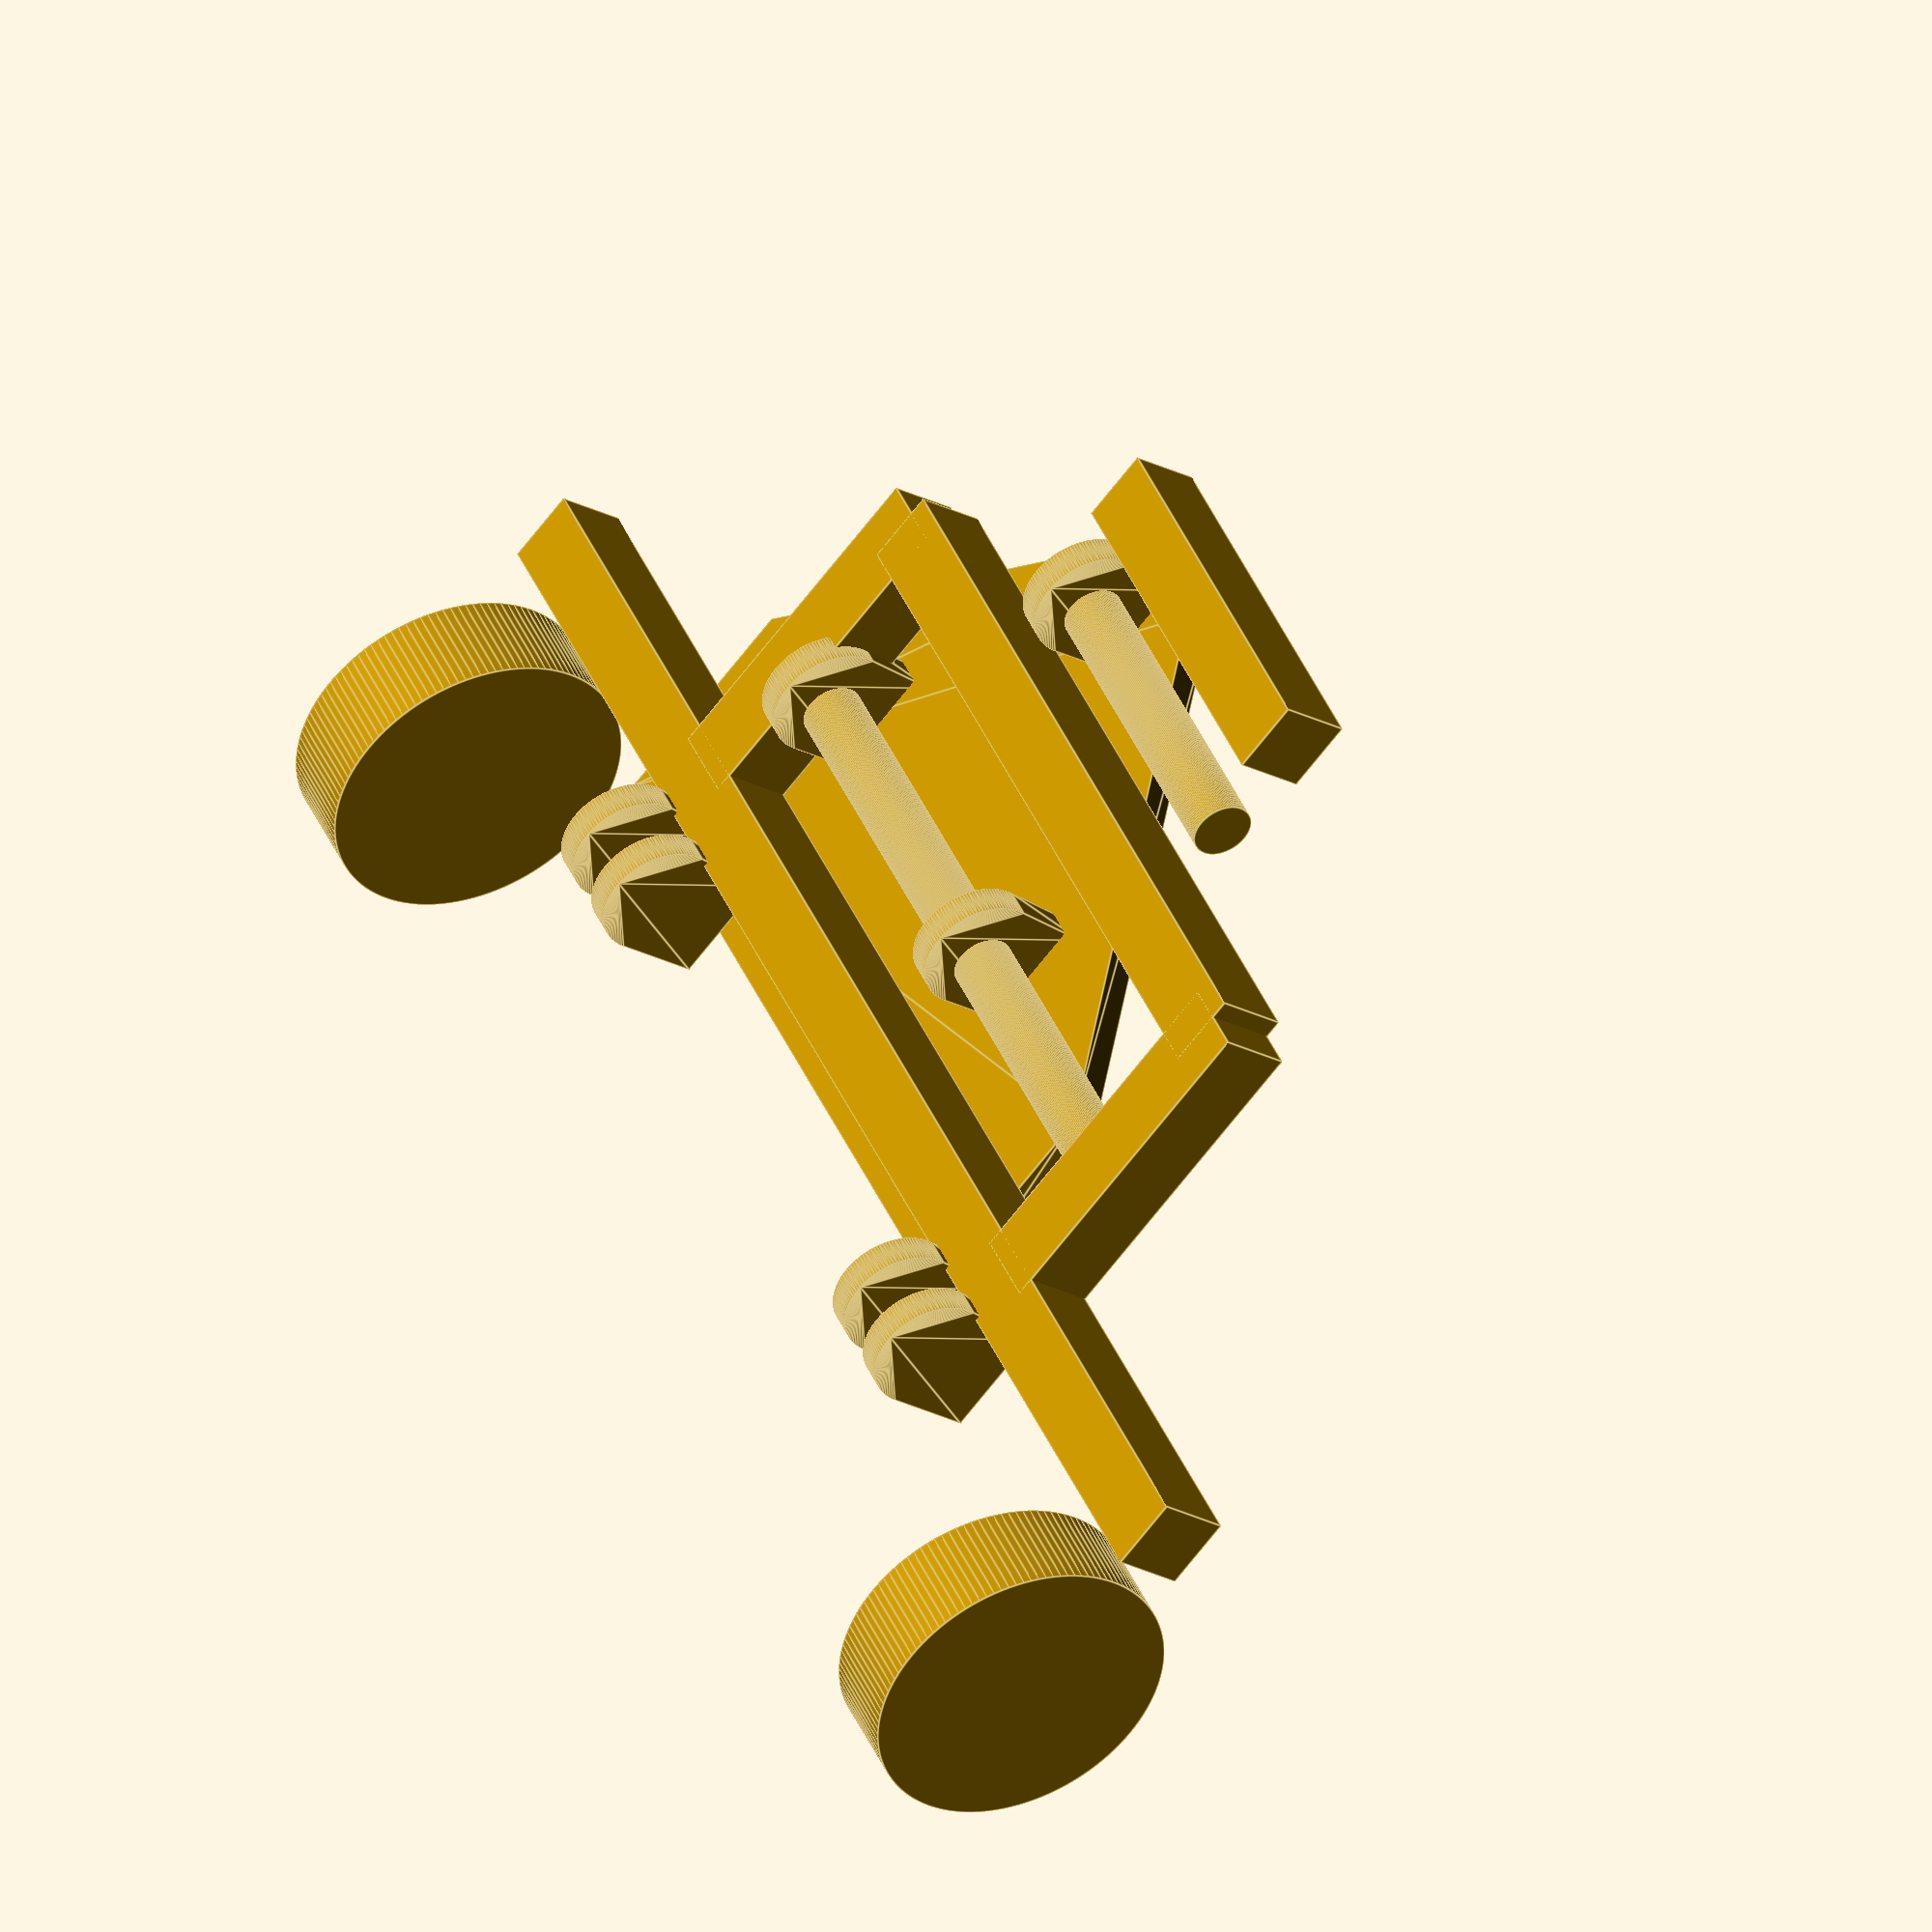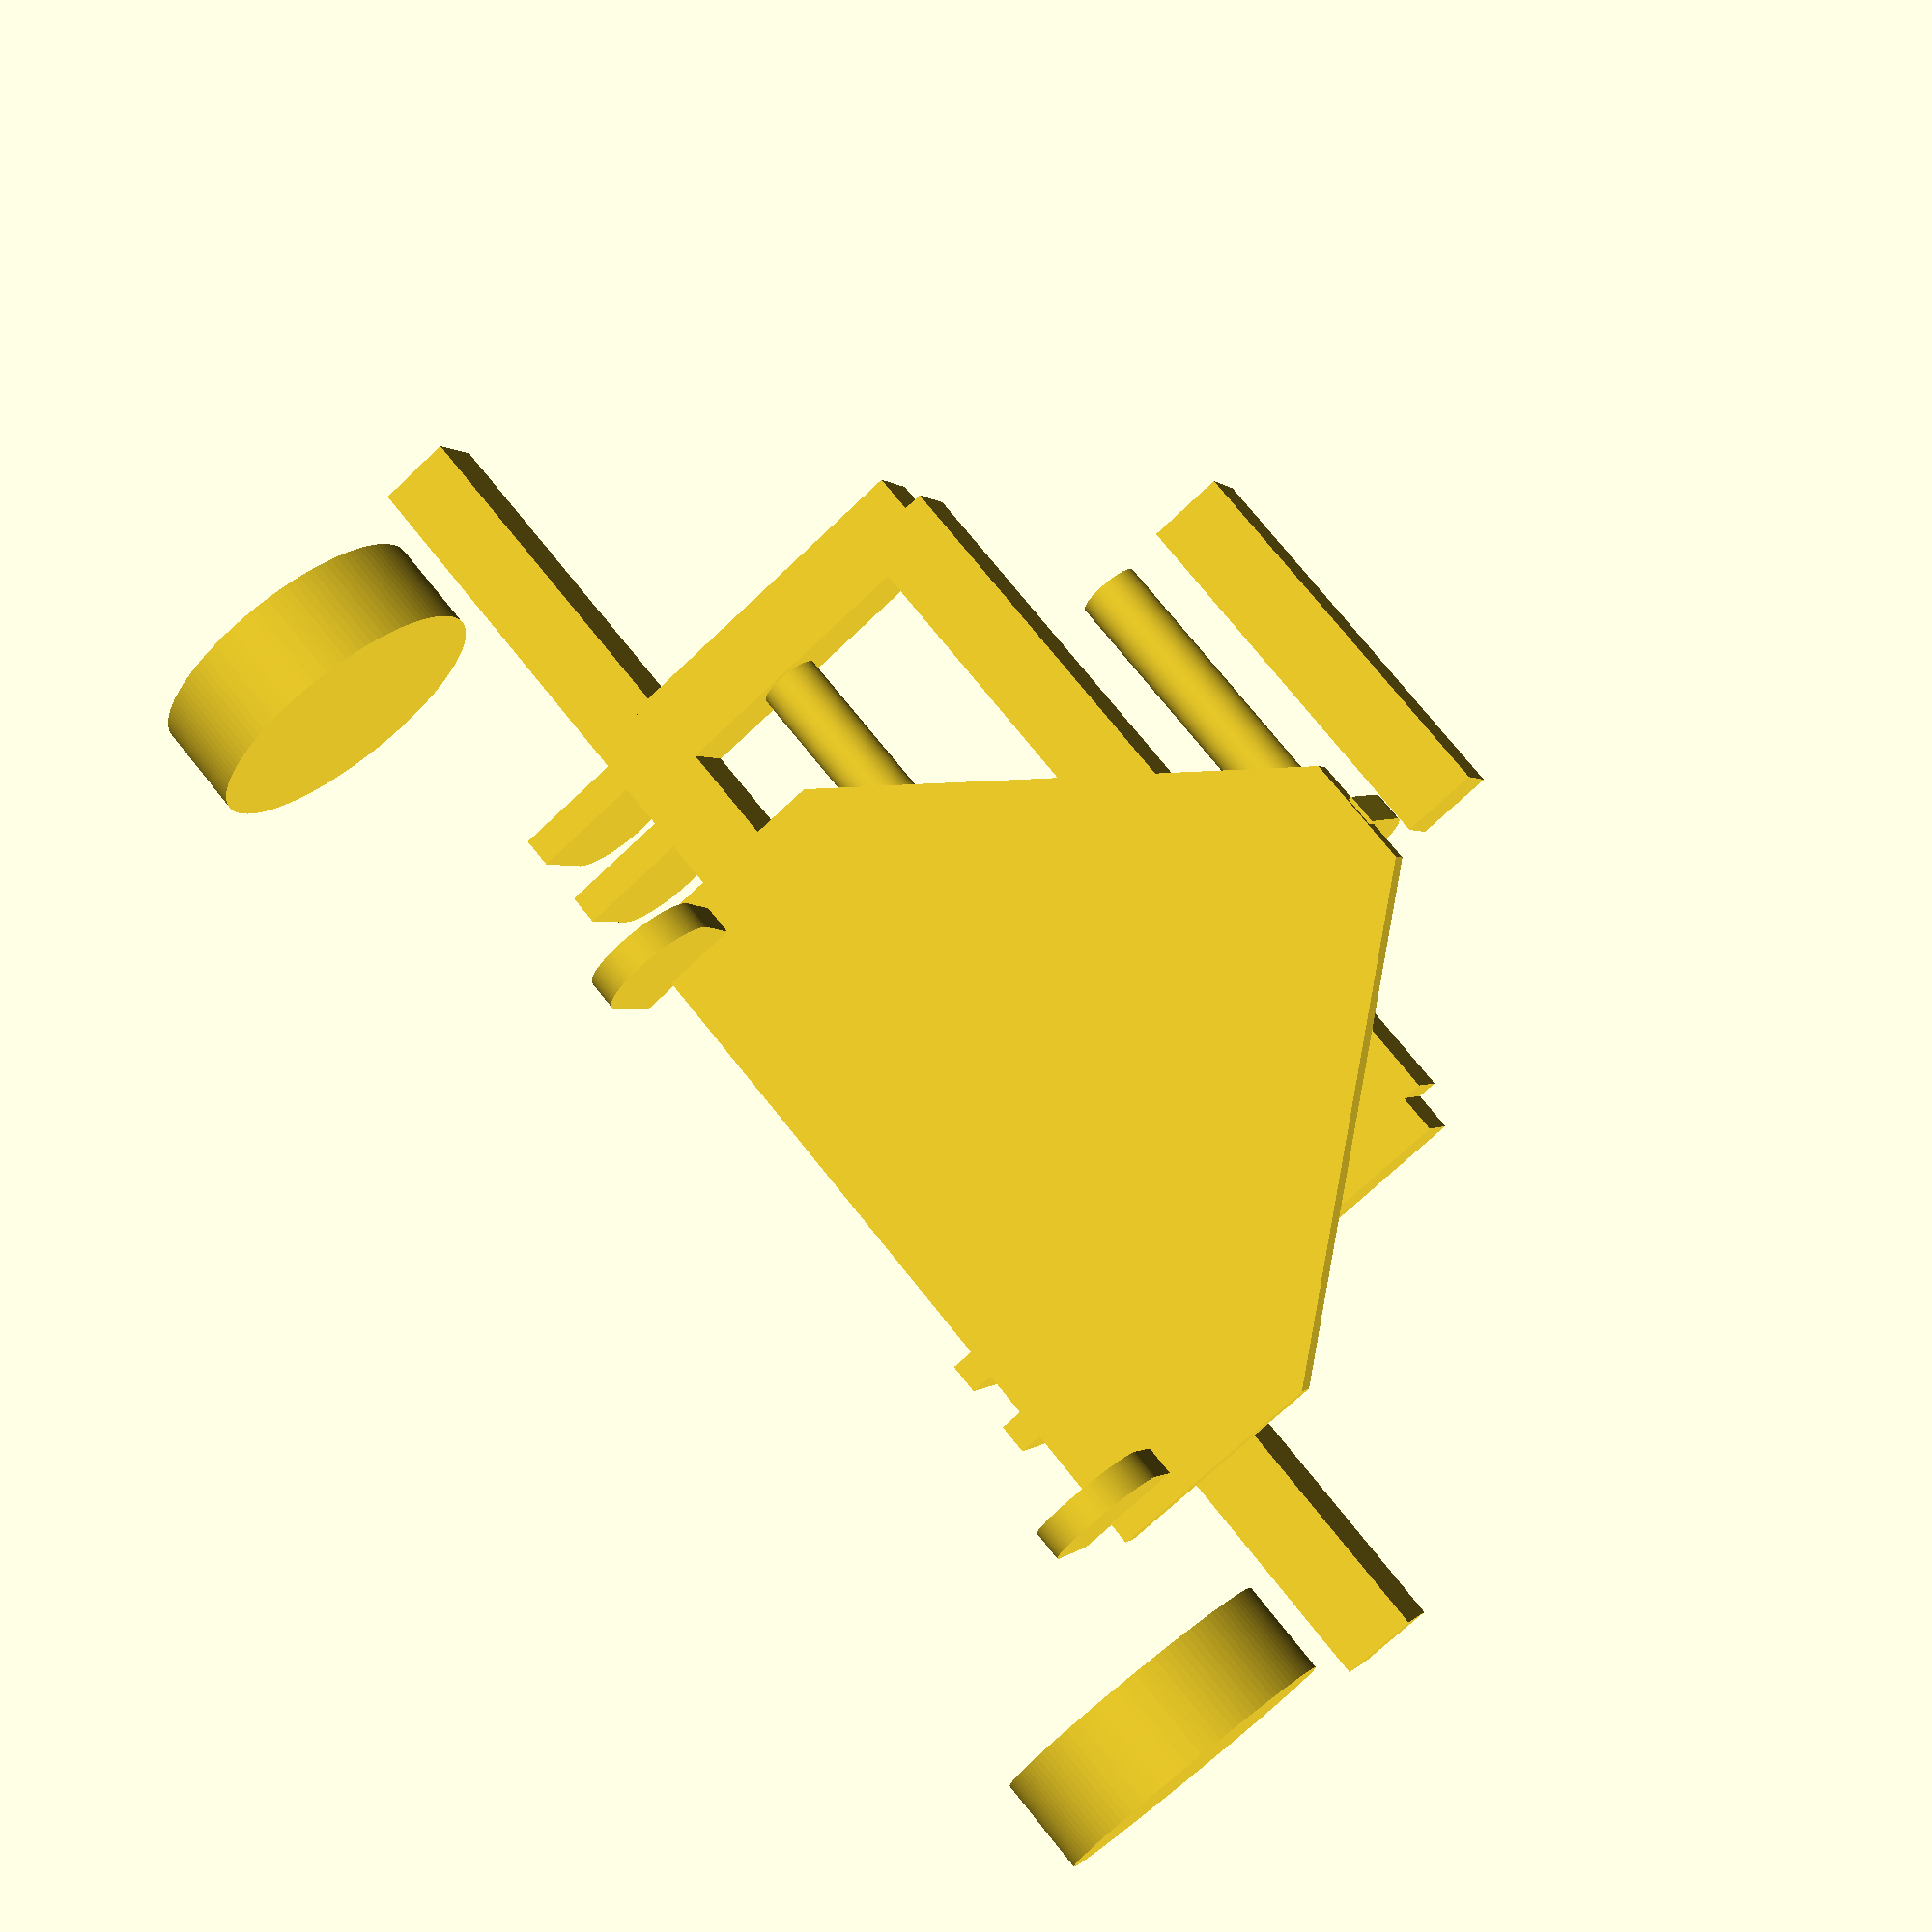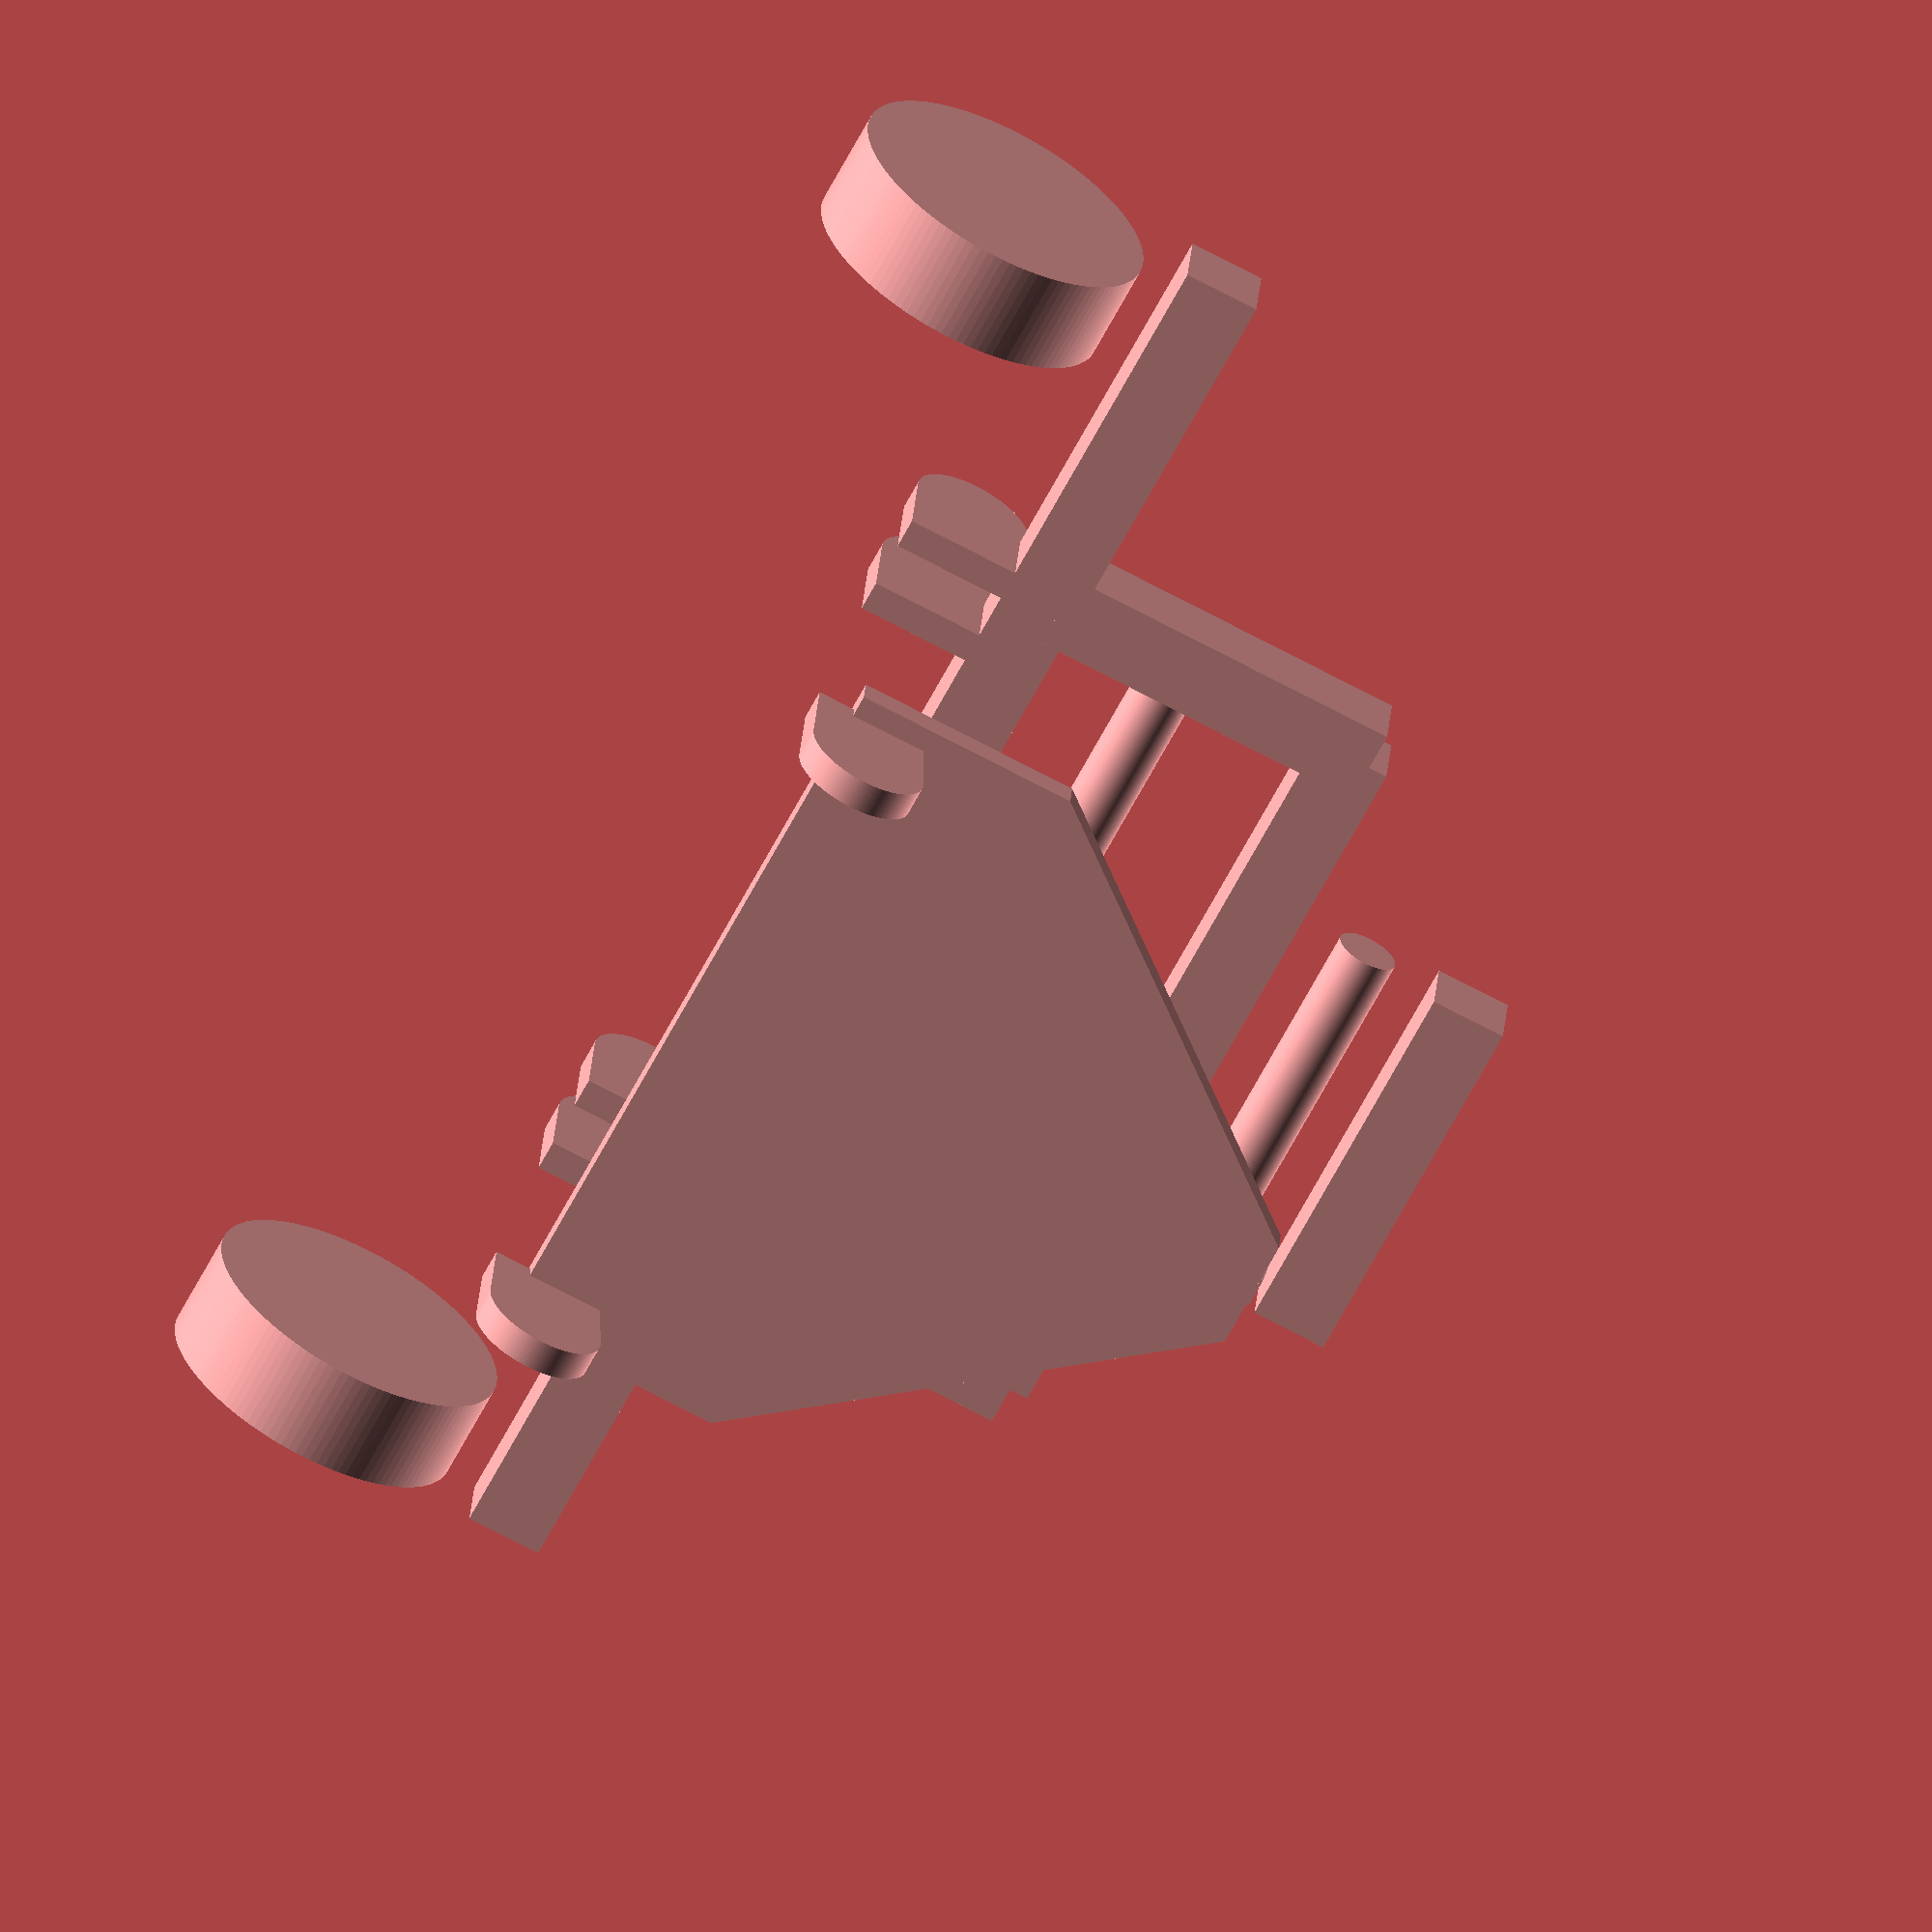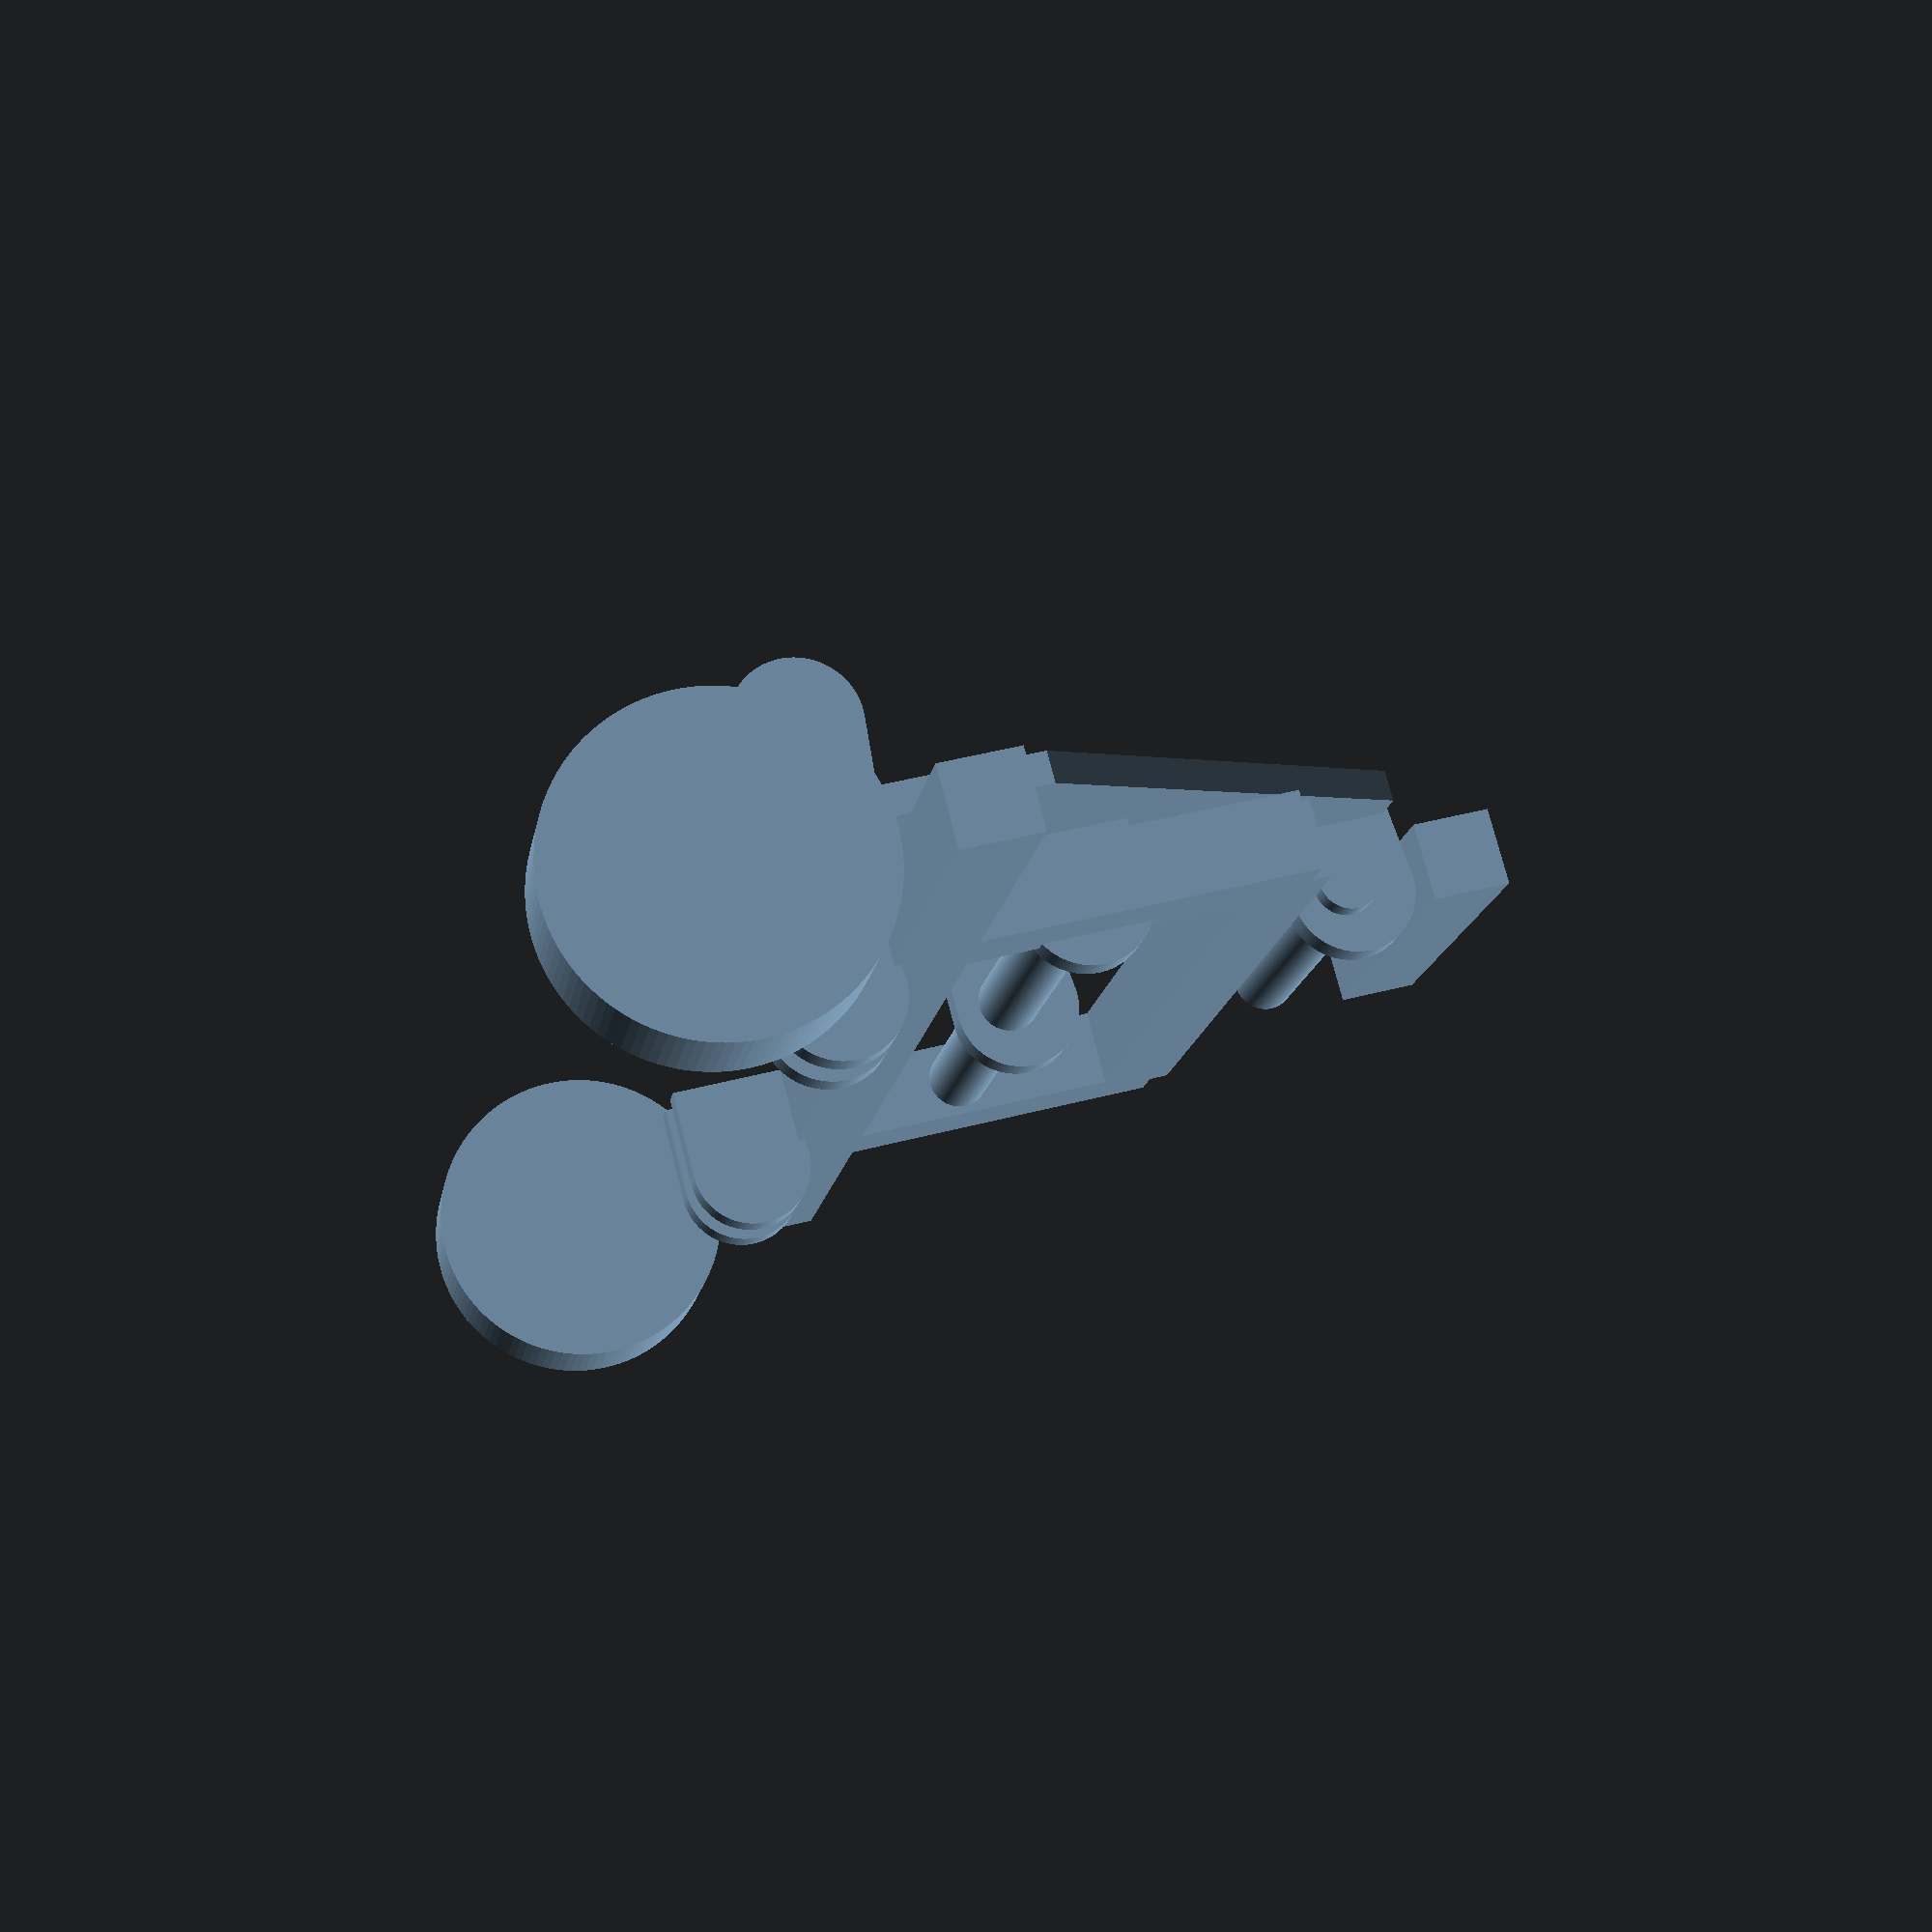
<openscad>
$fs=$fs/4;
$fa=$fa/4;

module roue(){
    rotate([0,90,0]) cylinder(h=130, r=200, center=true);
}

module main(){
    hull(){
        translate([-20,0,0]) cube([40, 10, 150]);
        translate([0,120,80]) rotate([0,90,0]) cylinder(h=40, r=80, center=true);
    }
}

translate([-900,0,200]) roue();
translate([900,0,200]) roue();

translate([0,0,500]) cube([2000,100,100], center=true);
translate([500,0,750]) cube([100,100,450], center=true);
translate([-500,0,750]) cube([100,100,450], center=true);
translate([0,0,950]) cube([1000,100,100], center=true);

translate([500,0,750]) cube([100,100,450], center=true);
translate([-500,0,750]) cube([100,100,450], center=true);
translate([0,0,1250]) cube([500,100,100], center=true);


translate([500,50,300])rotate([0,0,180])main();
translate([-500,50,300])rotate([0,0,180])main();
translate([400,50,300])rotate([0,0,180])main();
translate([-400,50,300])rotate([0,0,180])main();

translate([0,0,1100]) rotate([0,90,0]) cylinder(h=500, r=40, center=true);
translate([0,0,700]) rotate([0,90,0]) cylinder(h=2*500, r=40, center=true);



translate([-200,0,0])union(){
    
    translate([250,110,630])rotate([0,0,180])main();
    translate([-250,110,630])rotate([0,0,180])main();
    translate([0,110,1030])rotate([0,0,180])main();





    translate([450,100,300])main();
    translate([-450,100,300])main();
    hull(){
        translate([0,100,500]) cube([1000,40,300], center=true);
        translate([0,100,1100]) cube([150,40,150], center=true);
    }
}
</openscad>
<views>
elev=243.5 azim=241.1 roll=216.6 proj=o view=edges
elev=71.5 azim=204.7 roll=313.6 proj=p view=wireframe
elev=73.4 azim=172.0 roll=242.2 proj=o view=wireframe
elev=136.2 azim=237.9 roll=287.3 proj=p view=wireframe
</views>
